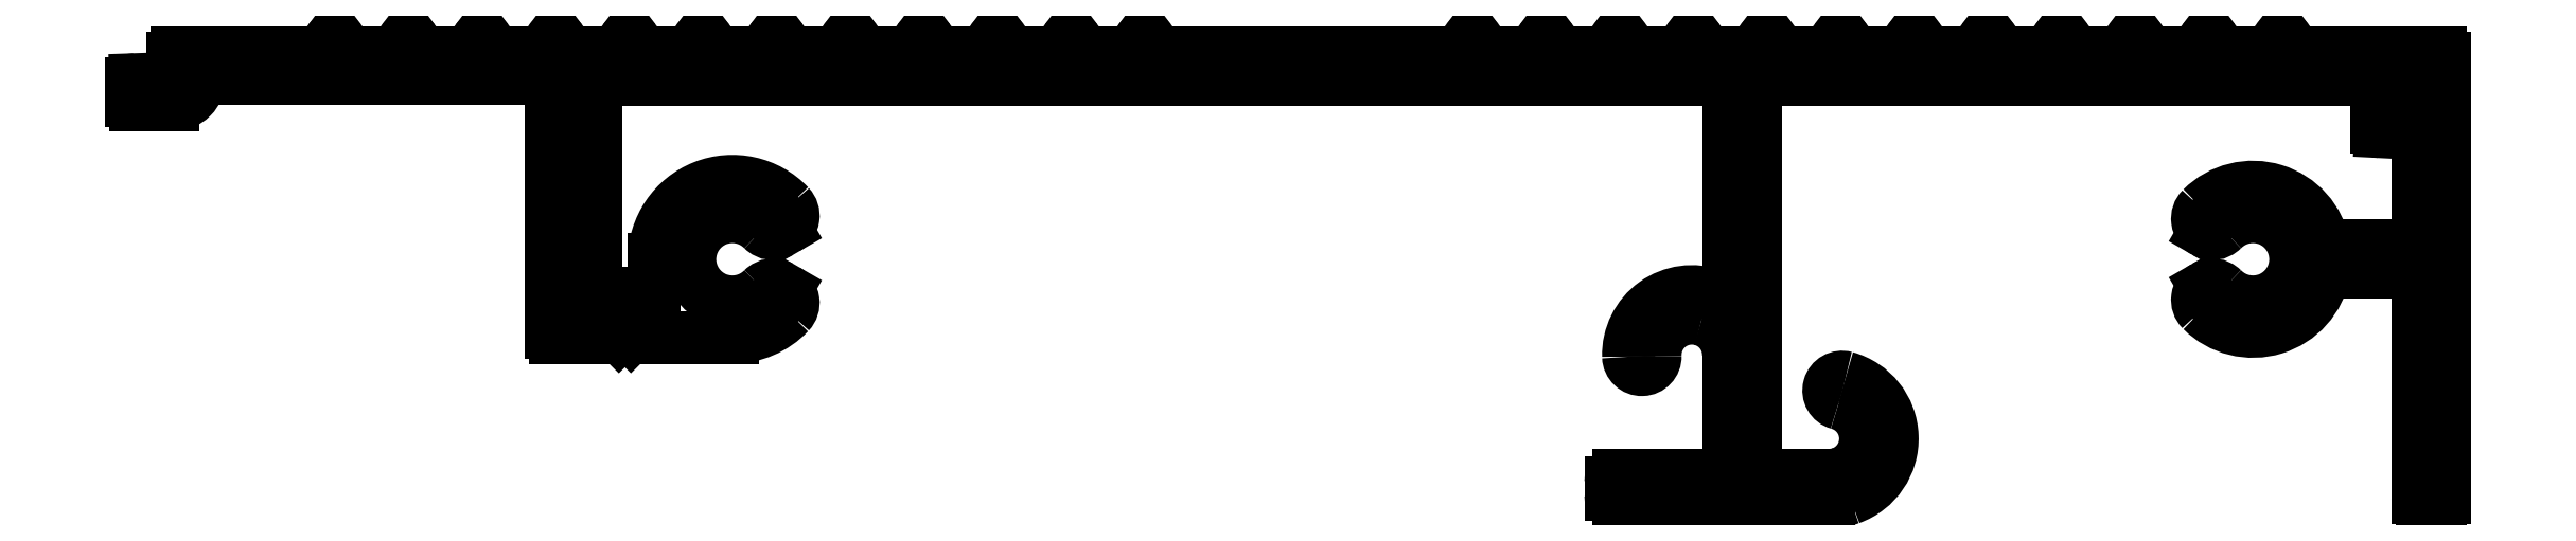
<metadata>
{"format":"dxf","ext":"dxf","renderer":"ezdxf+matplotlib","layout":"modelspace","background":"white","min_lineweight":24,"dpi":150}
</metadata>
<code>
0
SECTION
2
ENTITIES
0
LINE
8
0
10
545
20
547.7
30
0
11
541
21
547.7
31
0
0
ARC
8
0
10
545
20
548
30
0
40
0.3
50
270
51
315
0
ARC
8
0
10
541
20
548
30
0
40
0.3
50
180
51
270
0
LINE
8
0
10
545.7
20
548.2
30
0
11
545.2
21
547.8
31
0
0
LINE
8
0
10
540.7
20
548
30
0
11
540.7
21
565.3
31
0
0
LINE
8
0
10
545.7
20
548.2
30
0
11
546.1
21
547.8
31
0
0
LINE
8
0
10
540.7
20
565.3
30
0
11
516.8
21
565.3
31
0
0
ARC
8
0
10
546.3
20
548
30
0
40
0.3
50
225
51
270
0
ARC
8
0
10
515
20
565.3
30
0
40
1.8
50
270
51
0.000519
0
LINE
8
0
10
553
20
547.7
30
0
11
546.3
21
547.7
31
0
0
LINE
8
0
10
515
20
563.5
30
0
11
512.5
21
563.5
31
0
0
ARC
8
0
10
553
20
553
30
0
40
5.3
50
270
51
316.6
0
ARC
8
0
10
512.5
20
563.8
30
0
40
0.3
50
180
51
270
0
ARC
8
0
10
556.1
20
550.1
30
0
40
1
50
316.6
51
60
0
LINE
8
0
10
512.2
20
563.8
30
0
11
512.2
21
564.9
31
0
0
LINE
8
0
10
556.2
20
551.1
30
0
11
556.6
21
550.9
31
0
0
ARC
8
0
10
512.5
20
564.9
30
0
40
0.3
50
92
51
180
0
ARC
8
0
10
555.7
20
550.3
30
0
40
1
50
60
51
135.1
0
LINE
8
0
10
512.4
20
565.2
30
0
11
515
21
565.3
31
0
0
ARC
8
0
10
553
20
553
30
0
40
2.9
50
44.86
51
315.1
0
LINE
8
0
10
515
20
565.3
30
0
11
515
21
566.7
31
0
0
ARC
8
0
10
555.7
20
555.8
30
0
40
1
50
224.9
51
300
0
ARC
8
0
10
515.3
20
566.7
30
0
40
0.3
50
90
51
180
0
LINE
8
0
10
556.6
20
555.1
30
0
11
556.2
21
554.9
31
0
0
LINE
8
0
10
515.3
20
567
30
0
11
524.6
21
567
31
0
0
ARC
8
0
10
556.1
20
556
30
0
40
1
50
300
51
43.45
0
ARC
8
0
10
524.6
20
567.8
30
0
40
0.7528
50
270.1
51
296.5
0
ARC
8
0
10
553
20
553
30
0
40
5.3
50
43.45
51
180
0
ARC
8
0
10
524.6
20
567.8
30
0
40
0.7528
50
296.6
51
323.1
0
LINE
8
0
10
547.7
20
550.7
30
0
11
547.7
21
553
31
0
0
LINE
8
0
10
525.2
20
567.3
30
0
11
525.6
21
567.8
31
0
0
LINE
8
0
10
543.7
20
550.7
30
0
11
547.7
21
550.7
31
0
0
ARC
8
0
10
526
20
567.5
30
0
40
0.5007
50
126.9
51
143.1
0
LINE
8
0
10
543.7
20
565.2
30
0
11
543.7
21
550.7
31
0
0
ARC
8
0
10
526
20
567.5
30
0
40
0.5002
50
36.89
51
126.8
0
LINE
8
0
10
620.6
20
565.2
30
0
11
543.7
21
565.2
31
0
0
LINE
8
0
10
526.4
20
567.8
30
0
11
526.7
21
567.3
31
0
0
LINE
8
0
10
620.6
20
550.9
30
0
11
620.6
21
565.2
31
0
0
ARC
8
0
10
527.3
20
567.8
30
0
40
0.7528
50
216.9
51
243.4
0
ARC
8
0
10
620.1
20
550.9
30
0
40
0.5
50
245.4
51
2.71e-09
0
ARC
8
0
10
527.3
20
567.8
30
0
40
0.7528
50
243.5
51
269.9
0
ARC
8
0
10
618.1
20
546.5
30
0
40
4.302
50
65.38
51
69.76
0
LINE
8
0
10
527.3
20
567
30
0
11
529.6
21
567
31
0
0
ARC
8
0
10
618.1
20
546.5
30
0
40
4.3
50
69.76
51
181.7
0
ARC
8
0
10
529.6
20
567.8
30
0
40
0.7528
50
270.1
51
296.5
0
ARC
8
0
10
614.7
20
546.4
30
0
40
0.9002
50
181.7
51
1.682
0
ARC
8
0
10
529.6
20
567.8
30
0
40
0.7528
50
296.6
51
323.1
0
ARC
8
0
10
618.1
20
546.5
30
0
40
2.499
50
74.67
51
181.7
0
LINE
8
0
10
530.2
20
567.3
30
0
11
530.6
21
567.8
31
0
0
ARC
8
0
10
618.1
20
546.5
30
0
40
2.501
50
0.009633
51
74.64
0
ARC
8
0
10
531
20
567.5
30
0
40
0.5007
50
126.9
51
143.1
0
LINE
8
0
10
620.6
20
538.8
30
0
11
620.6
21
546.5
31
0
0
ARC
8
0
10
531
20
567.5
30
0
40
0.5002
50
36.89
51
126.8
0
ARC
8
0
10
620.1
20
538.8
30
0
40
0.5002
50
270
51
360
0
LINE
8
0
10
531.4
20
567.8
30
0
11
531.7
21
567.3
31
0
0
LINE
8
0
10
613.1
20
538.3
30
0
11
620.1
21
538.3
31
0
0
ARC
8
0
10
532.3
20
567.8
30
0
40
0.7528
50
216.9
51
243.4
0
ARC
8
0
10
613.1
20
537.8
30
0
40
0.5002
50
90.02
51
180
0
ARC
8
0
10
532.3
20
567.8
30
0
40
0.7528
50
243.5
51
269.9
0
LINE
8
0
10
612.6
20
537
30
0
11
612.6
21
537.8
31
0
0
LINE
8
0
10
532.3
20
567
30
0
11
534.6
21
567
31
0
0
ARC
8
0
10
613.1
20
537
30
0
40
0.5002
50
180
51
270
0
ARC
8
0
10
534.6
20
567.8
30
0
40
0.7528
50
270.1
51
296.5
0
LINE
8
0
10
627.4
20
536.5
30
0
11
613.1
21
536.5
31
0
0
ARC
8
0
10
534.6
20
567.8
30
0
40
0.7528
50
296.6
51
323.1
0
ARC
8
0
10
627.4
20
540.8
30
0
40
4.309
50
270
51
289.6
0
LINE
8
0
10
535.2
20
567.3
30
0
11
535.6
21
567.8
31
0
0
ARC
8
0
10
627.4
20
540.8
30
0
40
4.3
50
289.7
51
74.65
0
ARC
8
0
10
536
20
567.5
30
0
40
0.5007
50
126.9
51
143.1
0
ARC
8
0
10
628.3
20
544.1
30
0
40
0.9002
50
74.65
51
254.6
0
ARC
8
0
10
536
20
567.5
30
0
40
0.5002
50
36.89
51
126.8
0
ARC
8
0
10
627.4
20
540.8
30
0
40
2.5
50
289.7
51
74.65
0
LINE
8
0
10
536.4
20
567.8
30
0
11
536.7
21
567.3
31
0
0
ARC
8
0
10
627.4
20
540.8
30
0
40
2.505
50
270
51
289.6
0
ARC
8
0
10
537.3
20
567.8
30
0
40
0.7528
50
216.9
51
243.4
0
LINE
8
0
10
622.9
20
538.3
30
0
11
627.4
21
538.3
31
0
0
ARC
8
0
10
537.3
20
567.8
30
0
40
0.7528
50
243.5
51
269.9
0
ARC
8
0
10
622.9
20
538.8
30
0
40
0.5002
50
180
51
270
0
LINE
8
0
10
537.3
20
567
30
0
11
539.6
21
567
31
0
0
LINE
8
0
10
622.4
20
565.2
30
0
11
622.4
21
538.8
31
0
0
ARC
8
0
10
539.6
20
567.8
30
0
40
0.7528
50
270.1
51
296.5
0
LINE
8
0
10
664.6
20
565.2
30
0
11
622.4
21
565.2
31
0
0
ARC
8
0
10
539.6
20
567.8
30
0
40
0.7528
50
296.6
51
323.1
0
LINE
8
0
10
664.6
20
562
30
0
11
664.6
21
565.2
31
0
0
LINE
8
0
10
540.2
20
567.3
30
0
11
540.6
21
567.8
31
0
0
ARC
8
0
10
664.9
20
562
30
0
40
0.3
50
180
51
267
0
ARC
8
0
10
541
20
567.5
30
0
40
0.5007
50
126.9
51
143.1
0
LINE
8
0
10
667.4
20
561.6
30
0
11
664.9
21
561.7
31
0
0
ARC
8
0
10
541
20
567.5
30
0
40
0.5002
50
36.89
51
126.8
0
LINE
8
0
10
667.4
20
553.9
30
0
11
667.4
21
561.6
31
0
0
LINE
8
0
10
541.4
20
567.8
30
0
11
541.7
21
567.3
31
0
0
LINE
8
0
10
661
20
553.9
30
0
11
667.4
21
553.9
31
0
0
ARC
8
0
10
542.3
20
567.8
30
0
40
0.7528
50
216.9
51
243.4
0
ARC
8
0
10
656.2
20
553
30
0
40
4.9
50
10.58
51
135.1
0
ARC
8
0
10
542.3
20
567.8
30
0
40
0.7528
50
243.5
51
269.9
0
ARC
8
0
10
653.4
20
555.8
30
0
40
1
50
135.1
51
240
0
LINE
8
0
10
542.3
20
567
30
0
11
544.6
21
567
31
0
0
LINE
8
0
10
652.9
20
554.9
30
0
11
652.9
21
554.9
31
0
0
ARC
8
0
10
544.6
20
567.8
30
0
40
0.7528
50
270.1
51
296.5
0
ARC
8
0
10
653.4
20
555.8
30
0
40
1
50
240
51
315.1
0
ARC
8
0
10
544.6
20
567.8
30
0
40
0.7528
50
296.6
51
323.1
0
ARC
8
0
10
656.2
20
553
30
0
40
2.9
50
224.9
51
135.1
0
LINE
8
0
10
545.2
20
567.3
30
0
11
545.6
21
567.8
31
0
0
ARC
8
0
10
653.4
20
550.3
30
0
40
1
50
44.86
51
120
0
ARC
8
0
10
546
20
567.5
30
0
40
0.5007
50
126.9
51
143.1
0
LINE
8
0
10
652.9
20
551.1
30
0
11
652.9
21
551.1
31
0
0
ARC
8
0
10
546
20
567.5
30
0
40
0.5002
50
36.89
51
126.8
0
ARC
8
0
10
653.4
20
550.3
30
0
40
1
50
120
51
224.9
0
LINE
8
0
10
546.4
20
567.8
30
0
11
546.7
21
567.3
31
0
0
ARC
8
0
10
656.2
20
553
30
0
40
4.9
50
224.9
51
349.4
0
ARC
8
0
10
547.3
20
567.8
30
0
40
0.7528
50
216.9
51
243.4
0
LINE
8
0
10
667.4
20
552.1
30
0
11
661
21
552.1
31
0
0
ARC
8
0
10
547.3
20
567.8
30
0
40
0.7528
50
243.5
51
269.9
0
LINE
8
0
10
667.4
20
536.8
30
0
11
667.4
21
552.1
31
0
0
LINE
8
0
10
547.3
20
567
30
0
11
549.6
21
567
31
0
0
ARC
8
0
10
667.7
20
536.8
30
0
40
0.3
50
180
51
270
0
ARC
8
0
10
549.6
20
567.8
30
0
40
0.7528
50
270.1
51
296.5
0
LINE
8
0
10
668.9
20
536.5
30
0
11
667.7
21
536.5
31
0
0
ARC
8
0
10
549.6
20
567.8
30
0
40
0.7528
50
296.6
51
323.1
0
ARC
8
0
10
668.9
20
536.8
30
0
40
0.3
50
270
51
0
0
LINE
8
0
10
550.2
20
567.3
30
0
11
550.6
21
567.8
31
0
0
LINE
8
0
10
669.2
20
563
30
0
11
669.2
21
536.8
31
0
0
ARC
8
0
10
551
20
567.5
30
0
40
0.5007
50
126.9
51
143.1
0
ARC
8
0
10
668.9
20
563
30
0
40
0.3
50
0
51
87
0
ARC
8
0
10
551
20
567.5
30
0
40
0.5002
50
36.89
51
126.8
0
LINE
8
0
10
666.4
20
563.4
30
0
11
668.9
21
563.3
31
0
0
LINE
8
0
10
551.4
20
567.8
30
0
11
551.7
21
567.3
31
0
0
LINE
8
0
10
666.4
20
565.2
30
0
11
666.4
21
563.4
31
0
0
ARC
8
0
10
552.3
20
567.8
30
0
40
0.7528
50
216.9
51
243.4
0
LINE
8
0
10
668.9
20
565.3
30
0
11
666.4
21
565.2
31
0
0
ARC
8
0
10
552.3
20
567.8
30
0
40
0.7528
50
243.5
51
269.9
0
ARC
8
0
10
668.9
20
565.6
30
0
40
0.3
50
272
51
360
0
LINE
8
0
10
552.3
20
567
30
0
11
554.6
21
567
31
0
0
LINE
8
0
10
669.2
20
566.7
30
0
11
669.2
21
565.6
31
0
0
ARC
8
0
10
554.6
20
567.8
30
0
40
0.7528
50
270.1
51
296.5
0
ARC
8
0
10
668.9
20
566.7
30
0
40
0.3
50
360
51
90
0
ARC
8
0
10
554.6
20
567.8
30
0
40
0.7528
50
296.6
51
323.1
0
LINE
8
0
10
659.6
20
567
30
0
11
668.9
21
567
31
0
0
LINE
8
0
10
555.2
20
567.3
30
0
11
555.6
21
567.8
31
0
0
ARC
8
0
10
659.6
20
567.8
30
0
40
0.7528
50
243.5
51
269.9
0
ARC
8
0
10
556
20
567.5
30
0
40
0.5007
50
126.9
51
143.1
0
ARC
8
0
10
659.6
20
567.8
30
0
40
0.7528
50
216.9
51
243.4
0
ARC
8
0
10
556
20
567.5
30
0
40
0.5002
50
36.89
51
126.8
0
LINE
8
0
10
658.6
20
567.8
30
0
11
659
21
567.3
31
0
0
LINE
8
0
10
556.4
20
567.8
30
0
11
556.7
21
567.3
31
0
0
ARC
8
0
10
658.2
20
567.5
30
0
40
0.5003
50
36.92
51
143.1
0
ARC
8
0
10
557.3
20
567.8
30
0
40
0.7528
50
216.9
51
243.4
0
LINE
8
0
10
657.4
20
567.3
30
0
11
657.8
21
567.8
31
0
0
ARC
8
0
10
557.3
20
567.8
30
0
40
0.7528
50
243.5
51
269.9
0
ARC
8
0
10
656.8
20
567.8
30
0
40
0.7528
50
296.6
51
323.1
0
LINE
8
0
10
557.3
20
567
30
0
11
559.6
21
567
31
0
0
ARC
8
0
10
656.8
20
567.8
30
0
40
0.7528
50
270.1
51
296.5
0
ARC
8
0
10
559.6
20
567.8
30
0
40
0.7528
50
270.1
51
296.5
0
LINE
8
0
10
654.6
20
567
30
0
11
656.8
21
567
31
0
0
ARC
8
0
10
559.6
20
567.8
30
0
40
0.7528
50
296.6
51
323.1
0
ARC
8
0
10
654.6
20
567.8
30
0
40
0.7528
50
243.5
51
269.9
0
LINE
8
0
10
560.2
20
567.3
30
0
11
560.6
21
567.8
31
0
0
ARC
8
0
10
654.6
20
567.8
30
0
40
0.7528
50
216.9
51
243.4
0
ARC
8
0
10
561
20
567.5
30
0
40
0.5007
50
126.9
51
143.1
0
LINE
8
0
10
653.6
20
567.8
30
0
11
654
21
567.3
31
0
0
ARC
8
0
10
561
20
567.5
30
0
40
0.5002
50
36.89
51
126.8
0
ARC
8
0
10
653.2
20
567.5
30
0
40
0.5003
50
36.92
51
143.1
0
LINE
8
0
10
561.4
20
567.8
30
0
11
561.7
21
567.3
31
0
0
LINE
8
0
10
652.4
20
567.3
30
0
11
652.8
21
567.8
31
0
0
ARC
8
0
10
562.3
20
567.8
30
0
40
0.7528
50
216.9
51
243.4
0
ARC
8
0
10
651.8
20
567.8
30
0
40
0.7528
50
296.6
51
323.1
0
ARC
8
0
10
562.3
20
567.8
30
0
40
0.7528
50
243.5
51
269.9
0
ARC
8
0
10
651.8
20
567.8
30
0
40
0.7528
50
270.1
51
296.5
0
LINE
8
0
10
562.3
20
567
30
0
11
564.6
21
567
31
0
0
LINE
8
0
10
649.6
20
567
30
0
11
651.8
21
567
31
0
0
ARC
8
0
10
564.6
20
567.8
30
0
40
0.7528
50
270.1
51
296.5
0
ARC
8
0
10
649.6
20
567.8
30
0
40
0.7528
50
243.5
51
269.9
0
ARC
8
0
10
564.6
20
567.8
30
0
40
0.7528
50
296.6
51
323.1
0
ARC
8
0
10
649.6
20
567.8
30
0
40
0.7528
50
216.9
51
243.4
0
LINE
8
0
10
565.2
20
567.3
30
0
11
565.6
21
567.8
31
0
0
LINE
8
0
10
648.6
20
567.8
30
0
11
649
21
567.3
31
0
0
ARC
8
0
10
566
20
567.5
30
0
40
0.5007
50
126.9
51
143.1
0
ARC
8
0
10
648.2
20
567.5
30
0
40
0.5003
50
36.92
51
143.1
0
ARC
8
0
10
566
20
567.5
30
0
40
0.5002
50
36.89
51
126.8
0
LINE
8
0
10
647.4
20
567.3
30
0
11
647.8
21
567.8
31
0
0
LINE
8
0
10
566.4
20
567.8
30
0
11
566.7
21
567.3
31
0
0
ARC
8
0
10
646.8
20
567.8
30
0
40
0.7528
50
296.6
51
323.1
0
ARC
8
0
10
567.3
20
567.8
30
0
40
0.7528
50
216.9
51
243.4
0
ARC
8
0
10
646.8
20
567.8
30
0
40
0.7528
50
270.1
51
296.5
0
ARC
8
0
10
567.3
20
567.8
30
0
40
0.7528
50
243.5
51
269.9
0
LINE
8
0
10
644.6
20
567
30
0
11
646.8
21
567
31
0
0
LINE
8
0
10
567.3
20
567
30
0
11
569.6
21
567
31
0
0
ARC
8
0
10
644.6
20
567.8
30
0
40
0.7528
50
243.5
51
269.9
0
ARC
8
0
10
569.6
20
567.8
30
0
40
0.7528
50
270.1
51
296.5
0
ARC
8
0
10
644.6
20
567.8
30
0
40
0.7528
50
216.9
51
243.4
0
ARC
8
0
10
569.6
20
567.8
30
0
40
0.7528
50
296.6
51
323.1
0
LINE
8
0
10
643.6
20
567.8
30
0
11
644
21
567.3
31
0
0
LINE
8
0
10
570.2
20
567.3
30
0
11
570.6
21
567.8
31
0
0
ARC
8
0
10
643.2
20
567.5
30
0
40
0.5003
50
36.92
51
143.1
0
ARC
8
0
10
571
20
567.5
30
0
40
0.5007
50
126.9
51
143.1
0
LINE
8
0
10
642.4
20
567.3
30
0
11
642.8
21
567.8
31
0
0
ARC
8
0
10
571
20
567.5
30
0
40
0.5002
50
36.89
51
126.8
0
ARC
8
0
10
641.8
20
567.8
30
0
40
0.7528
50
296.6
51
323.1
0
LINE
8
0
10
571.4
20
567.8
30
0
11
571.7
21
567.3
31
0
0
ARC
8
0
10
641.8
20
567.8
30
0
40
0.7528
50
270.1
51
296.5
0
ARC
8
0
10
572.3
20
567.8
30
0
40
0.7528
50
216.9
51
243.4
0
LINE
8
0
10
639.6
20
567
30
0
11
641.8
21
567
31
0
0
ARC
8
0
10
572.3
20
567.8
30
0
40
0.7528
50
243.5
51
269.9
0
ARC
8
0
10
639.6
20
567.8
30
0
40
0.7528
50
243.5
51
269.9
0
LINE
8
0
10
572.3
20
567
30
0
11
574.6
21
567
31
0
0
ARC
8
0
10
639.6
20
567.8
30
0
40
0.7528
50
216.9
51
243.4
0
ARC
8
0
10
574.6
20
567.8
30
0
40
0.7528
50
270.1
51
296.5
0
LINE
8
0
10
638.6
20
567.8
30
0
11
639
21
567.3
31
0
0
ARC
8
0
10
574.6
20
567.8
30
0
40
0.7528
50
296.6
51
323.1
0
ARC
8
0
10
638.2
20
567.5
30
0
40
0.5003
50
36.92
51
143.1
0
LINE
8
0
10
575.2
20
567.3
30
0
11
575.6
21
567.8
31
0
0
LINE
8
0
10
637.4
20
567.3
30
0
11
637.8
21
567.8
31
0
0
ARC
8
0
10
576
20
567.5
30
0
40
0.5007
50
126.9
51
143.1
0
ARC
8
0
10
636.8
20
567.8
30
0
40
0.7528
50
296.6
51
323.1
0
ARC
8
0
10
576
20
567.5
30
0
40
0.5002
50
36.89
51
126.8
0
ARC
8
0
10
636.8
20
567.8
30
0
40
0.7528
50
270.1
51
296.5
0
LINE
8
0
10
576.4
20
567.8
30
0
11
576.7
21
567.3
31
0
0
LINE
8
0
10
634.6
20
567
30
0
11
636.8
21
567
31
0
0
ARC
8
0
10
577.3
20
567.8
30
0
40
0.7528
50
216.9
51
243.4
0
ARC
8
0
10
634.6
20
567.8
30
0
40
0.7528
50
243.5
51
269.9
0
ARC
8
0
10
577.3
20
567.8
30
0
40
0.7528
50
243.5
51
269.9
0
ARC
8
0
10
634.6
20
567.8
30
0
40
0.7528
50
216.9
51
243.4
0
LINE
8
0
10
577.3
20
567
30
0
11
579.6
21
567
31
0
0
LINE
8
0
10
633.6
20
567.8
30
0
11
634
21
567.3
31
0
0
ARC
8
0
10
579.6
20
567.8
30
0
40
0.7528
50
270.1
51
296.5
0
ARC
8
0
10
633.2
20
567.5
30
0
40
0.5003
50
36.92
51
143.1
0
ARC
8
0
10
579.6
20
567.8
30
0
40
0.7528
50
296.6
51
323.1
0
LINE
8
0
10
632.4
20
567.3
30
0
11
632.8
21
567.8
31
0
0
LINE
8
0
10
580.2
20
567.3
30
0
11
580.6
21
567.8
31
0
0
ARC
8
0
10
631.8
20
567.8
30
0
40
0.7528
50
296.6
51
323.1
0
ARC
8
0
10
581
20
567.5
30
0
40
0.5007
50
126.9
51
143.1
0
ARC
8
0
10
631.8
20
567.8
30
0
40
0.7528
50
270.1
51
296.5
0
ARC
8
0
10
581
20
567.5
30
0
40
0.5002
50
36.89
51
126.8
0
LINE
8
0
10
629.6
20
567
30
0
11
631.8
21
567
31
0
0
LINE
8
0
10
581.4
20
567.8
30
0
11
581.7
21
567.3
31
0
0
ARC
8
0
10
629.6
20
567.8
30
0
40
0.7528
50
243.5
51
269.9
0
ARC
8
0
10
582.3
20
567.8
30
0
40
0.7528
50
216.9
51
243.4
0
ARC
8
0
10
629.6
20
567.8
30
0
40
0.7528
50
216.9
51
243.4
0
ARC
8
0
10
582.3
20
567.8
30
0
40
0.7528
50
243.5
51
269.9
0
LINE
8
0
10
628.6
20
567.8
30
0
11
629
21
567.3
31
0
0
LINE
8
0
10
582.3
20
567
30
0
11
601.8
21
567
31
0
0
ARC
8
0
10
628.2
20
567.5
30
0
40
0.5003
50
36.92
51
143.1
0
ARC
8
0
10
601.8
20
567.8
30
0
40
0.7528
50
270.1
51
296.5
0
LINE
8
0
10
627.4
20
567.3
30
0
11
627.8
21
567.8
31
0
0
ARC
8
0
10
601.8
20
567.8
30
0
40
0.7528
50
296.6
51
323.1
0
ARC
8
0
10
626.8
20
567.8
30
0
40
0.7528
50
296.6
51
323.1
0
LINE
8
0
10
602.4
20
567.3
30
0
11
602.8
21
567.8
31
0
0
ARC
8
0
10
626.8
20
567.8
30
0
40
0.7528
50
270.1
51
296.5
0
ARC
8
0
10
603.2
20
567.5
30
0
40
0.5003
50
36.92
51
143.1
0
LINE
8
0
10
624.6
20
567
30
0
11
626.8
21
567
31
0
0
LINE
8
0
10
603.6
20
567.8
30
0
11
604
21
567.3
31
0
0
ARC
8
0
10
624.6
20
567.8
30
0
40
0.7528
50
243.5
51
269.9
0
ARC
8
0
10
604.6
20
567.8
30
0
40
0.7528
50
216.9
51
243.4
0
ARC
8
0
10
624.6
20
567.8
30
0
40
0.7528
50
216.9
51
243.4
0
ARC
8
0
10
604.6
20
567.8
30
0
40
0.7528
50
243.5
51
269.9
0
LINE
8
0
10
623.6
20
567.8
30
0
11
624
21
567.3
31
0
0
LINE
8
0
10
604.6
20
567
30
0
11
606.8
21
567
31
0
0
ARC
8
0
10
623.2
20
567.5
30
0
40
0.5003
50
36.92
51
143.1
0
ARC
8
0
10
606.8
20
567.8
30
0
40
0.7528
50
270.1
51
296.5
0
LINE
8
0
10
622.4
20
567.3
30
0
11
622.8
21
567.8
31
0
0
ARC
8
0
10
606.8
20
567.8
30
0
40
0.7528
50
296.6
51
323.1
0
ARC
8
0
10
621.8
20
567.8
30
0
40
0.7528
50
296.6
51
323.1
0
LINE
8
0
10
607.4
20
567.3
30
0
11
607.8
21
567.8
31
0
0
ARC
8
0
10
621.8
20
567.8
30
0
40
0.7528
50
270.1
51
296.5
0
ARC
8
0
10
608.2
20
567.5
30
0
40
0.5003
50
36.92
51
143.1
0
LINE
8
0
10
619.6
20
567
30
0
11
621.8
21
567
31
0
0
LINE
8
0
10
608.6
20
567.8
30
0
11
609
21
567.3
31
0
0
ARC
8
0
10
619.6
20
567.8
30
0
40
0.7528
50
243.5
51
269.9
0
ARC
8
0
10
609.6
20
567.8
30
0
40
0.7528
50
216.9
51
243.4
0
ARC
8
0
10
619.6
20
567.8
30
0
40
0.7528
50
216.9
51
243.4
0
ARC
8
0
10
609.6
20
567.8
30
0
40
0.7528
50
243.5
51
269.9
0
LINE
8
0
10
618.6
20
567.8
30
0
11
619
21
567.3
31
0
0
LINE
8
0
10
609.6
20
567
30
0
11
611.8
21
567
31
0
0
ARC
8
0
10
618.2
20
567.5
30
0
40
0.5003
50
36.92
51
143.1
0
ARC
8
0
10
611.8
20
567.8
30
0
40
0.7528
50
270.1
51
296.5
0
LINE
8
0
10
617.4
20
567.3
30
0
11
617.8
21
567.8
31
0
0
ARC
8
0
10
611.8
20
567.8
30
0
40
0.7528
50
296.6
51
323.1
0
ARC
8
0
10
616.8
20
567.8
30
0
40
0.7528
50
296.6
51
323.1
0
LINE
8
0
10
612.4
20
567.3
30
0
11
612.8
21
567.8
31
0
0
ARC
8
0
10
616.8
20
567.8
30
0
40
0.7528
50
270.1
51
296.5
0
ARC
8
0
10
613.2
20
567.5
30
0
40
0.5003
50
36.92
51
143.1
0
LINE
8
0
10
614.6
20
567
30
0
11
616.8
21
567
31
0
0
LINE
8
0
10
613.6
20
567.8
30
0
11
614
21
567.3
31
0
0
ARC
8
0
10
614.6
20
567.8
30
0
40
0.7528
50
243.5
51
269.9
0
ARC
8
0
10
614.6
20
567.8
30
0
40
0.7528
50
216.9
51
243.4
0
ENDSEC
0
EOF

</code>
